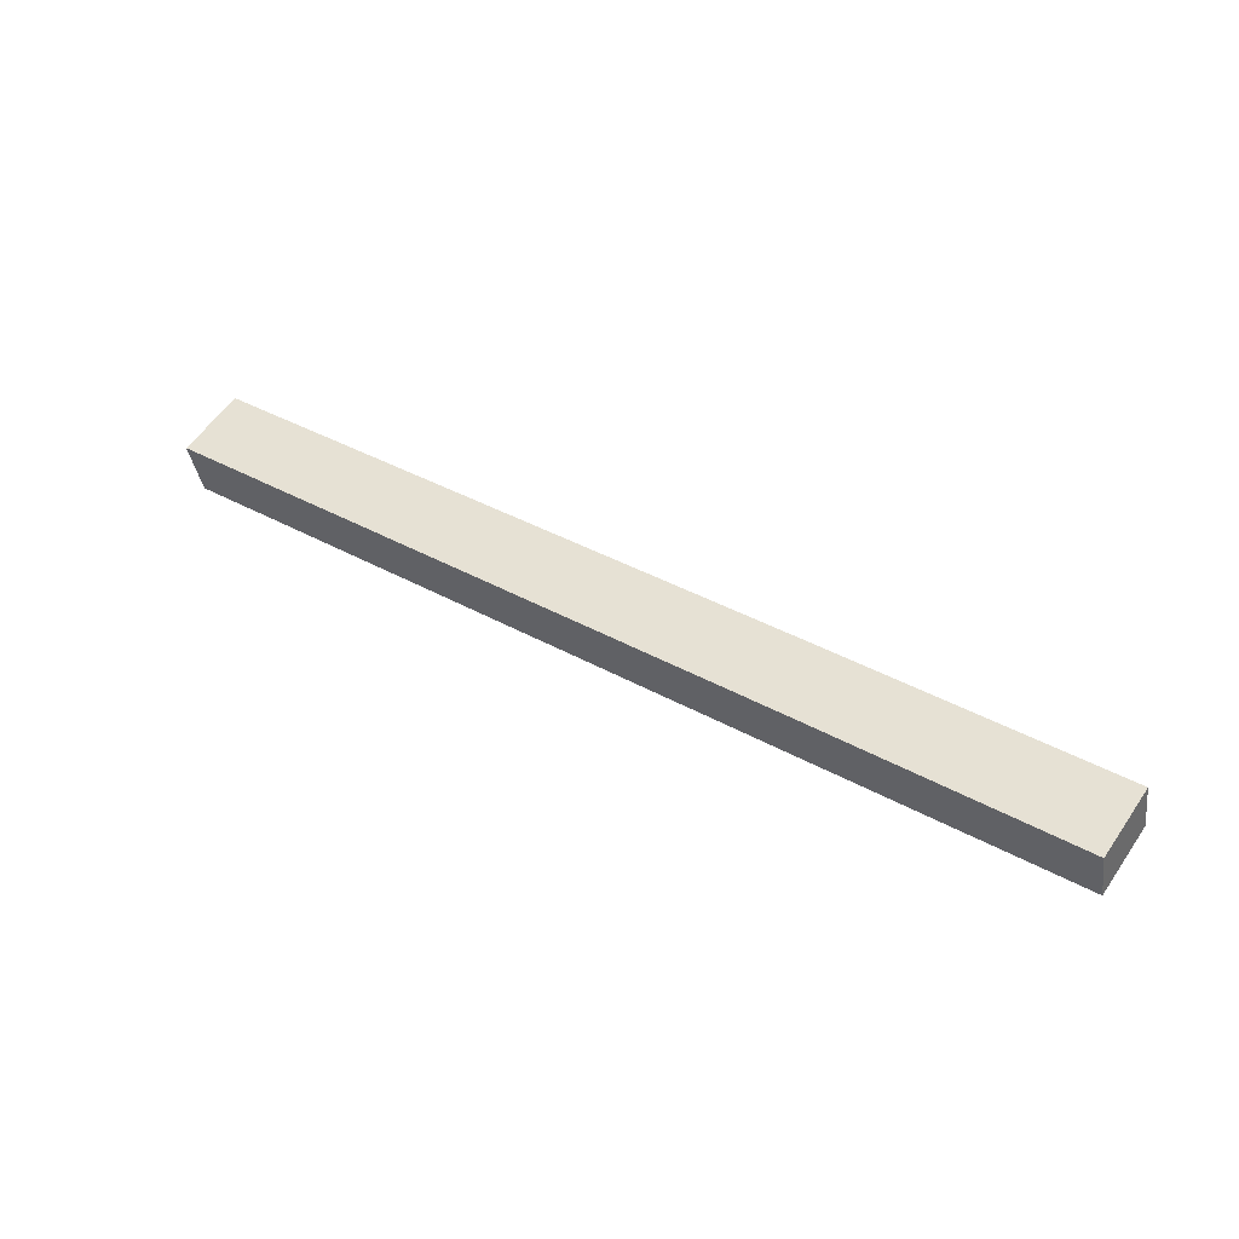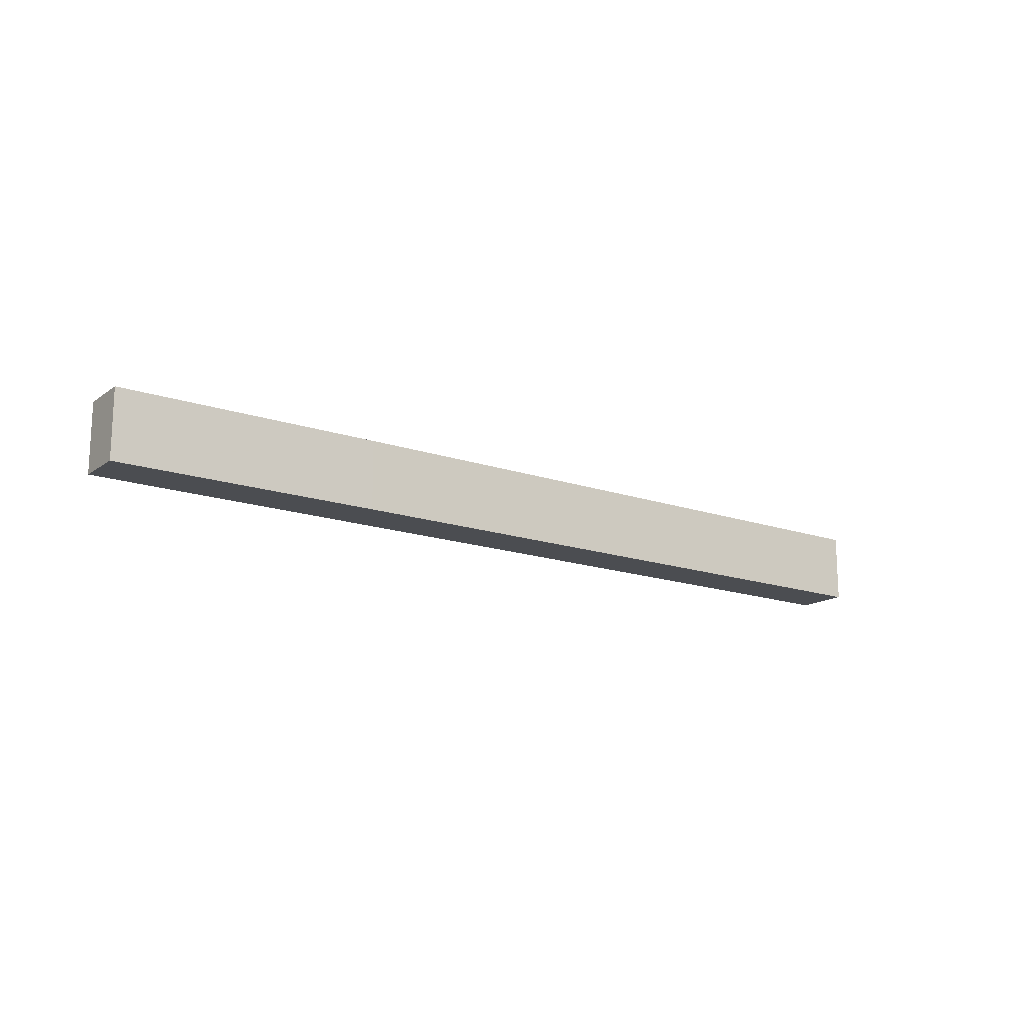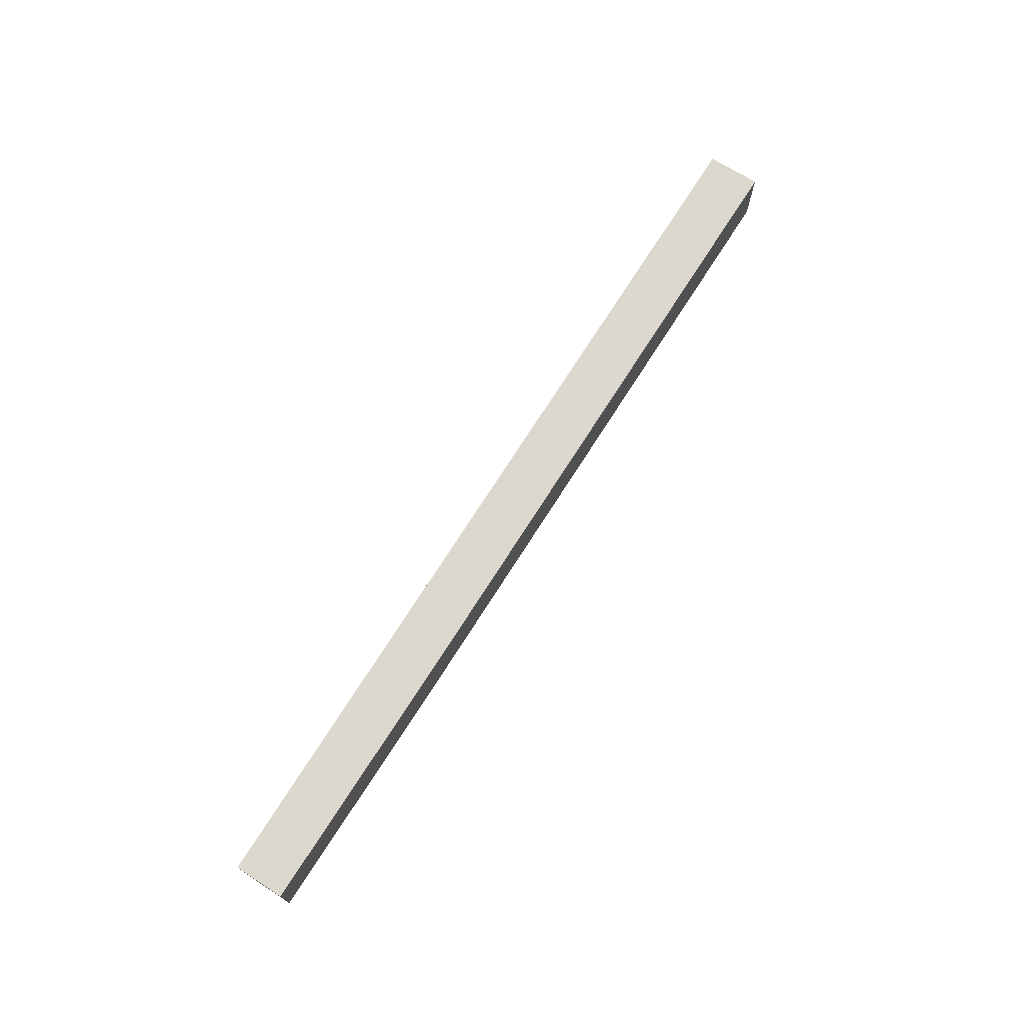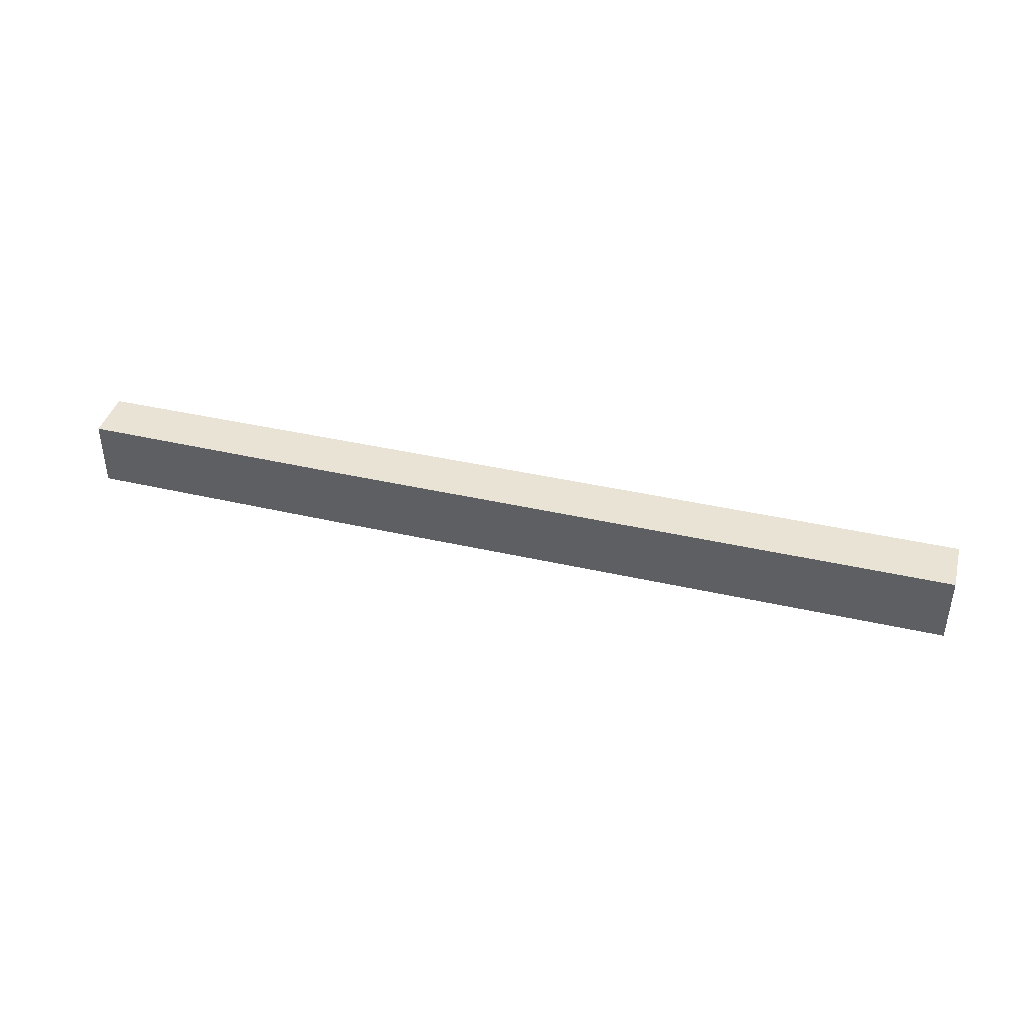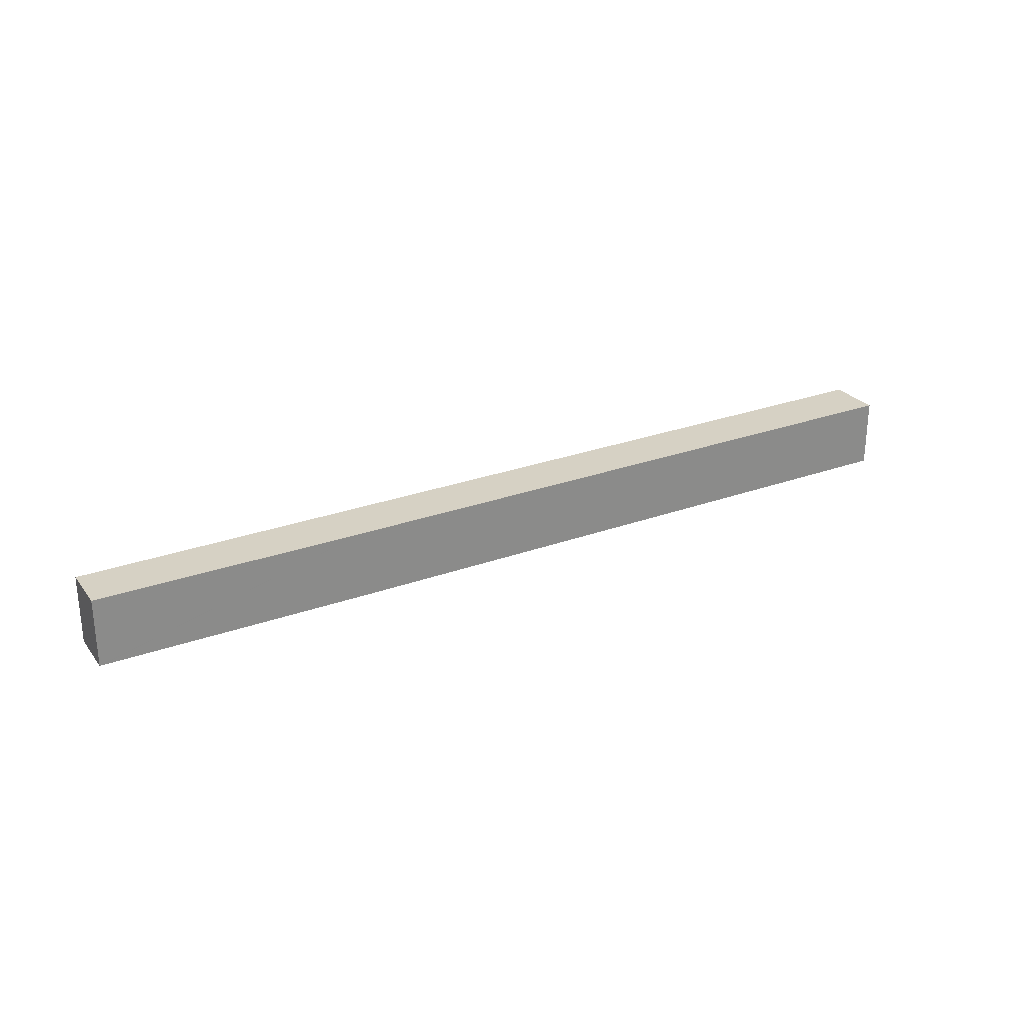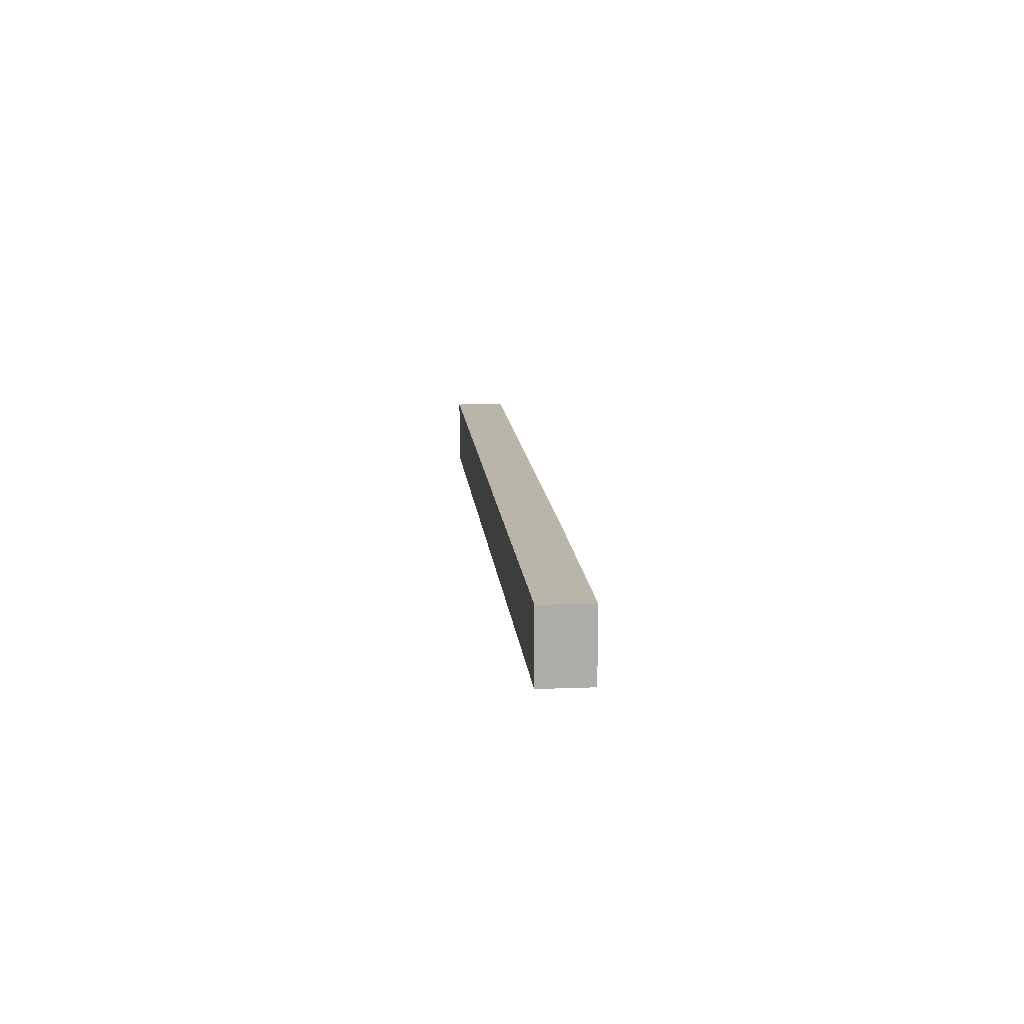
<metadata>
{"format":"obj","ext":"obj","renderer":"f3d","projection":"perspective","resolution":1024,"background":"white","views":[{"elev":56.6,"azim":-145.8,"up":"+Z"},{"elev":-16.0,"azim":-24.8,"up":"+Y"},{"elev":72.1,"azim":-46.8,"up":"+Y"},{"elev":41.2,"azim":26.3,"up":"+Y"},{"elev":27.0,"azim":-18.7,"up":"+Y"},{"elev":13.6,"azim":-84.5,"up":"+Y"}]}
</metadata>
<code>
v  0.836 6.466 4.611
v  0.042 6.466 -0.008
v  0 6.466 3.959e-16
v  71.91 6.466 -13.88
v  0.991 6.466 4.582
v  25.33 6.466 0.073
v  83.69 6.466 -11.1
v  82.69 6.466 -15.92
v  82.68 6.466 -15.96
v  82.68 9.772e-16 -15.96
v  82.69 9.751e-16 -15.92
v  83.69 6.797e-16 -11.1
v  71.91 8.499e-16 -13.88
v  0.042 4.899e-19 -0.008
v  0 0 0
v  0.836 -2.823e-16 4.611
v  0.991 -2.806e-16 4.582
v  25.33 -4.47e-18 0.073
g defaultobject
f 1 2 3
f 2 1 4
f 4 1 5
f 4 5 6
f 4 6 7
f 4 7 8
f 4 8 9
f 8 10 9
f 10 8 7
f 10 7 11
f 11 7 12
f 10 4 9
f 4 10 13
f 4 13 2
f 2 13 14
f 2 14 3
f 3 14 15
f 15 1 3
f 1 15 16
f 16 5 1
f 5 16 6
f 6 16 17
f 6 17 18
f 6 18 7
f 7 18 12
f 15 17 16
f 17 15 14
f 17 14 13
f 17 13 18
f 18 13 12
f 12 13 11
f 11 13 10

</code>
